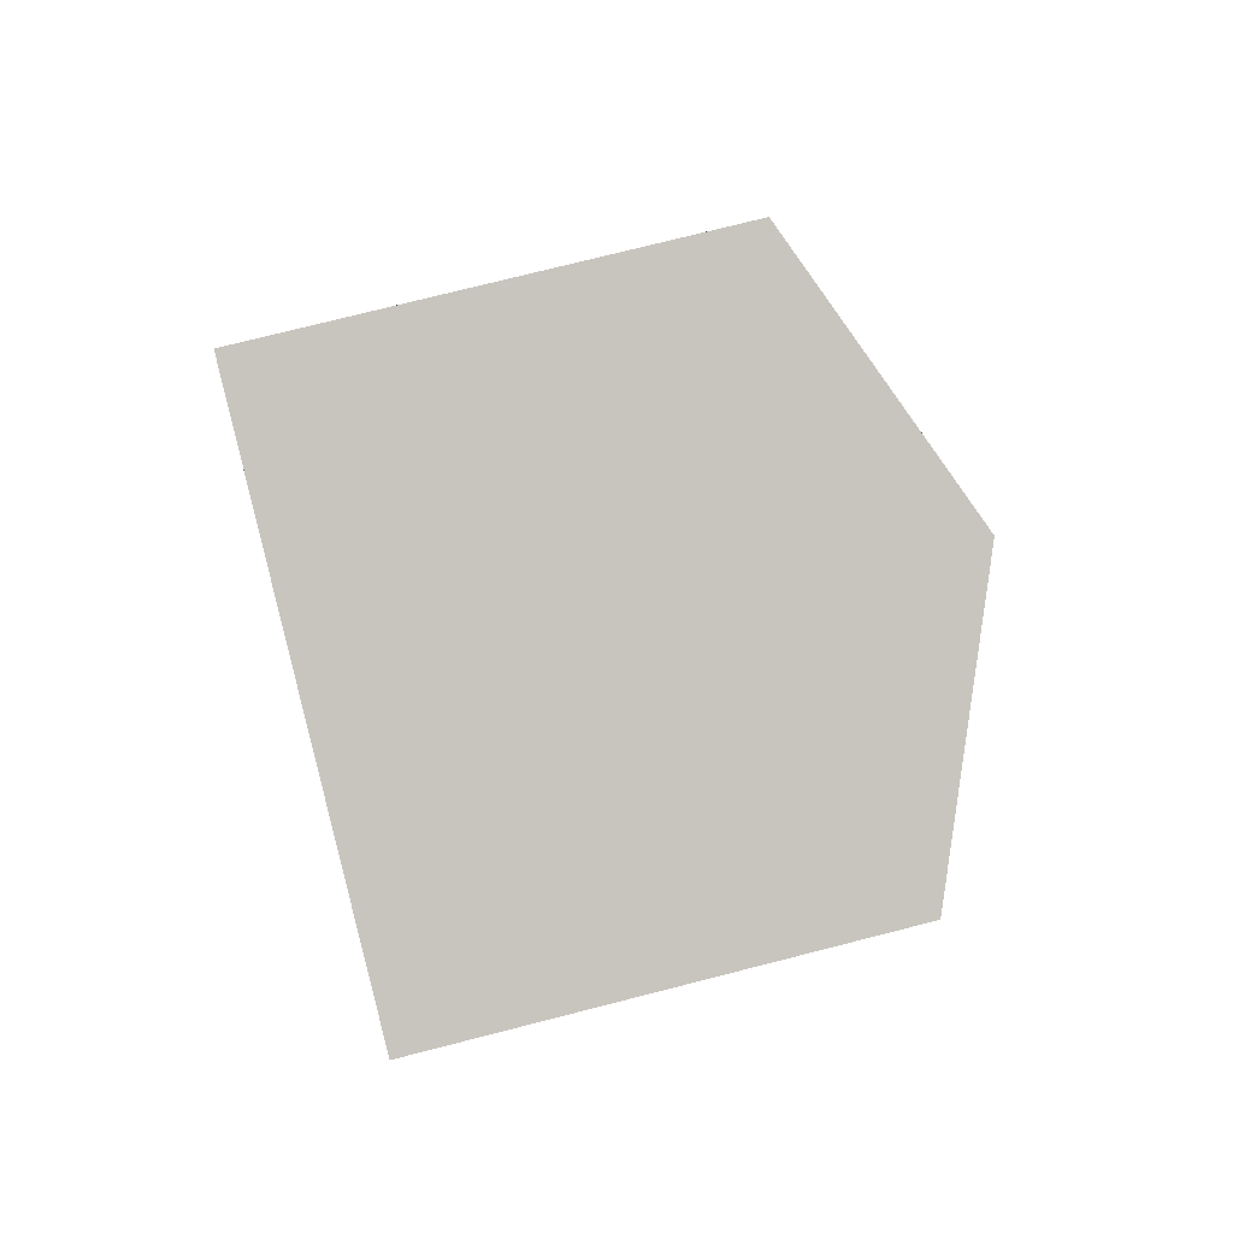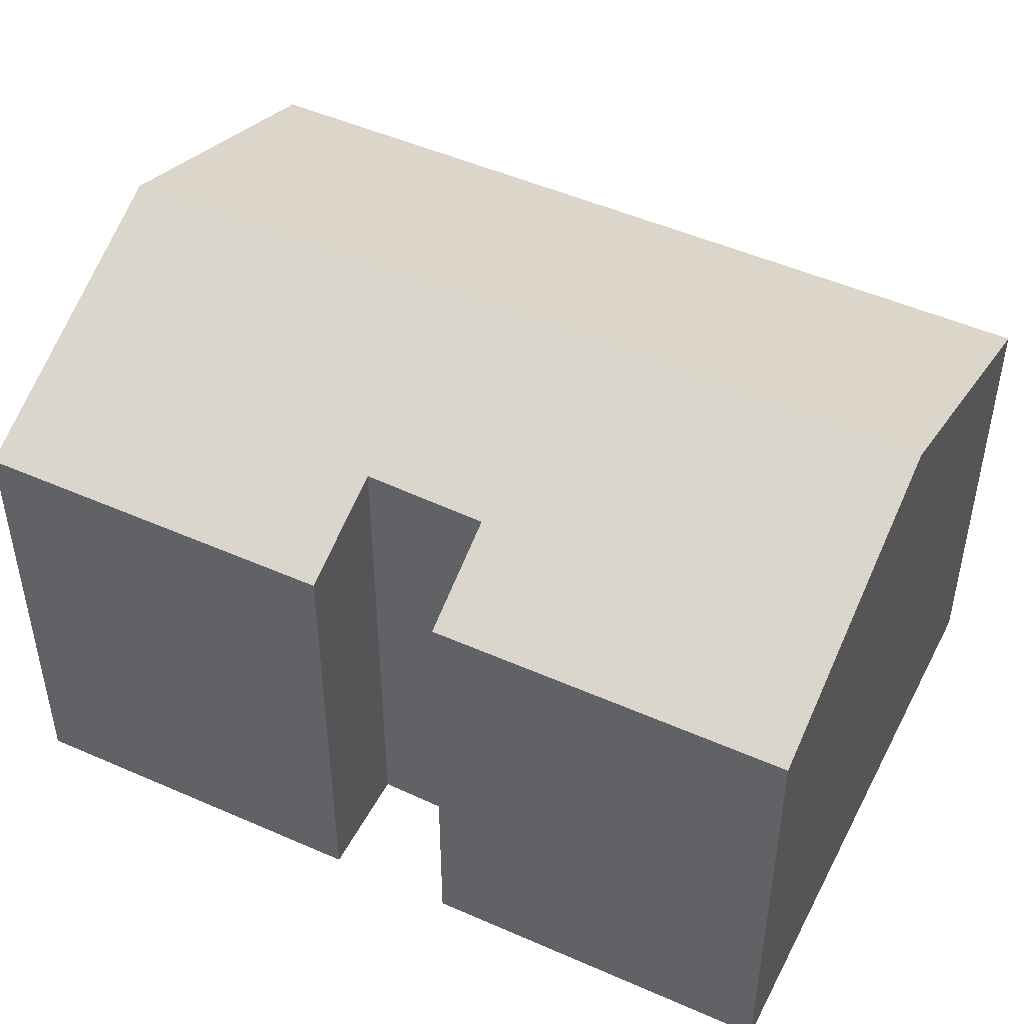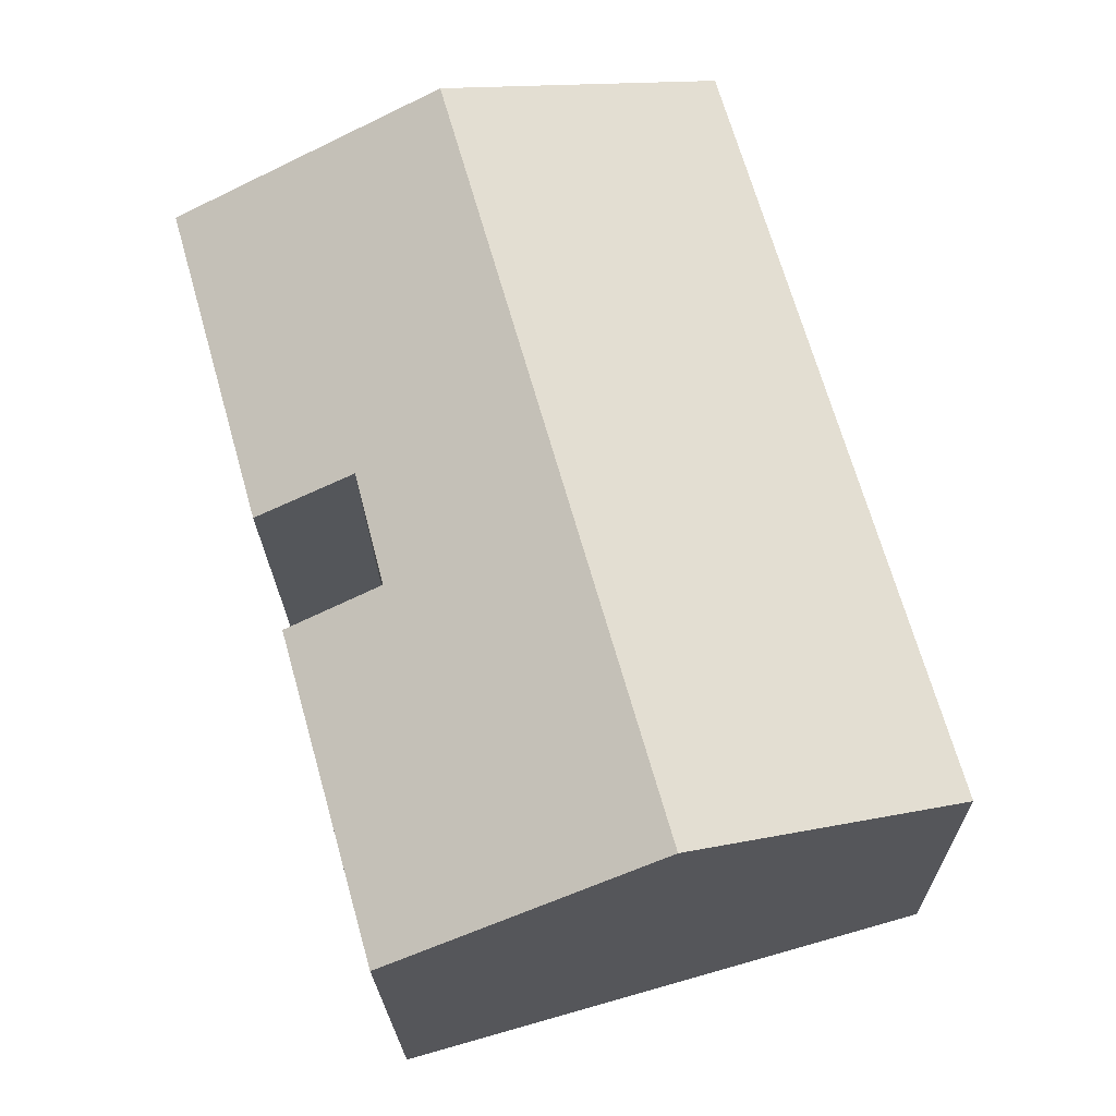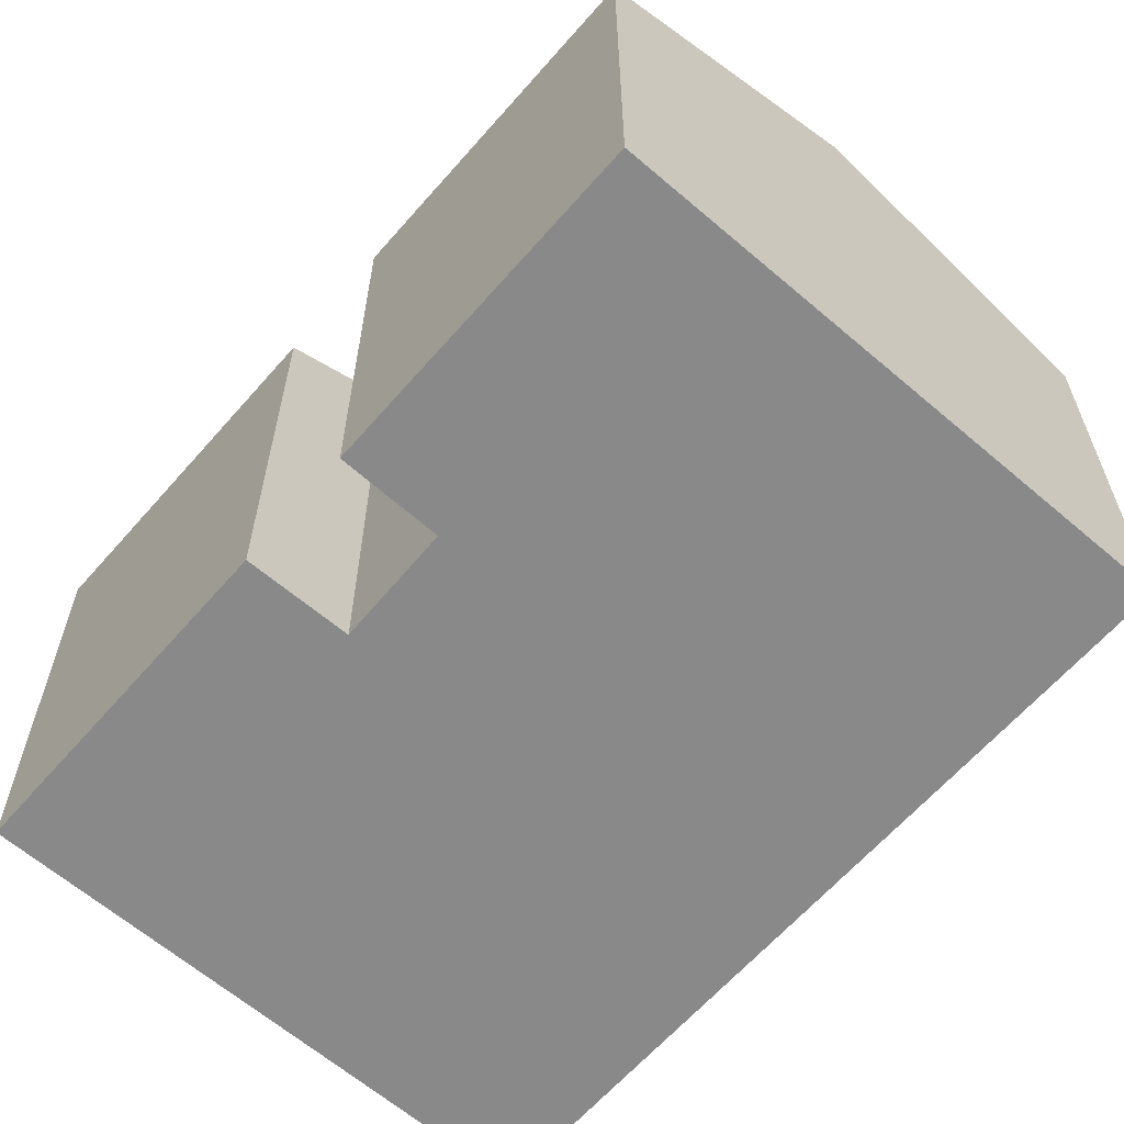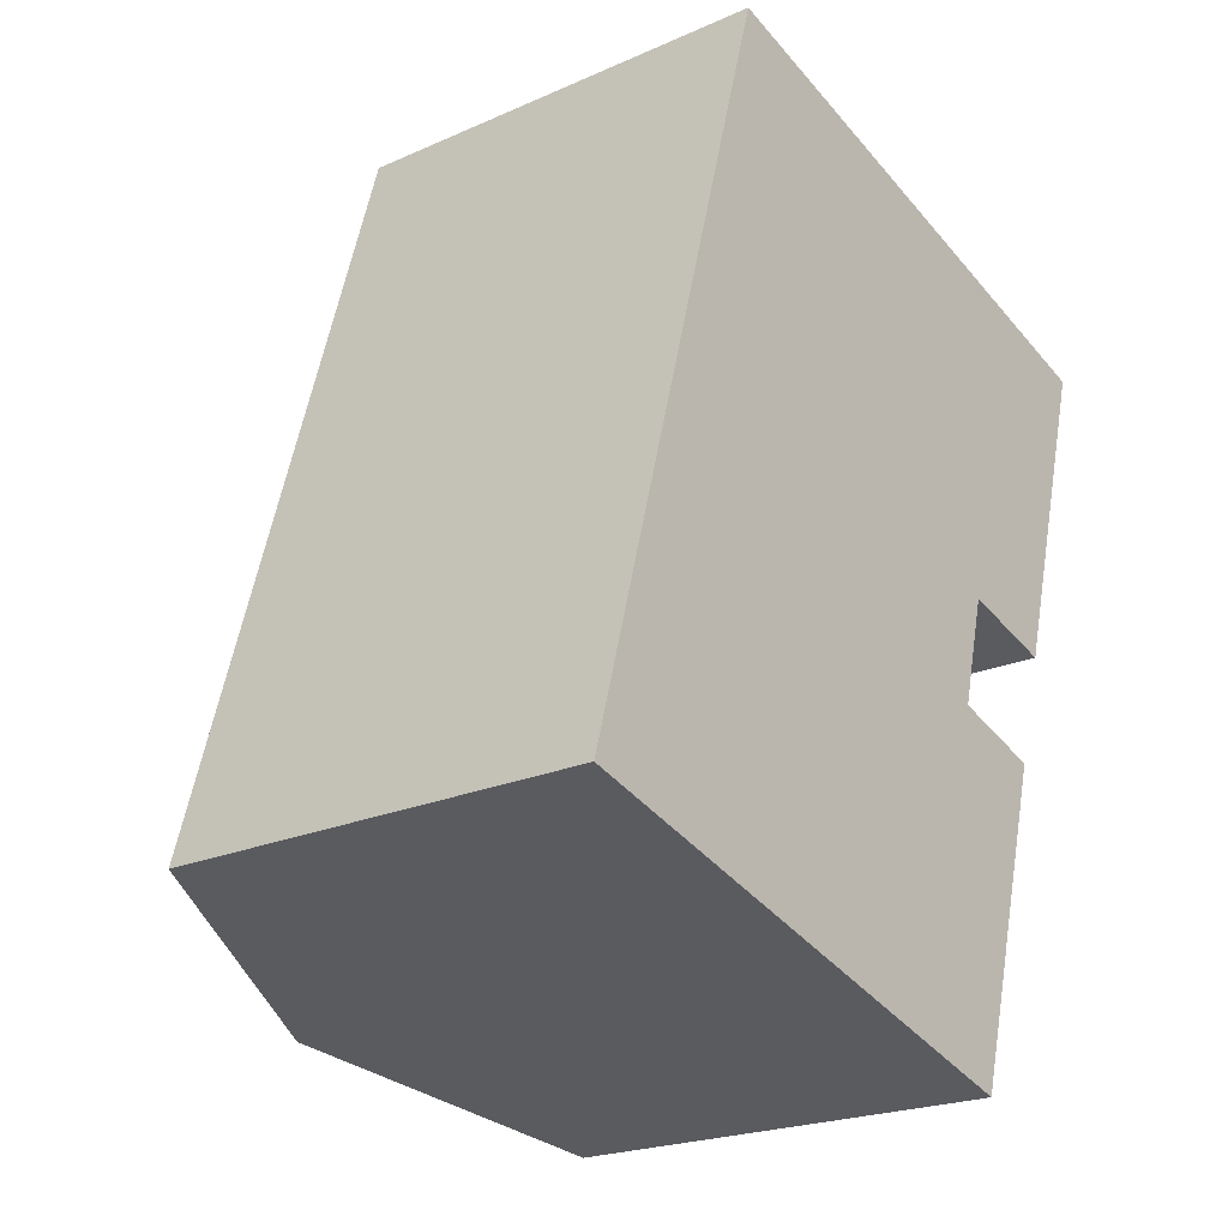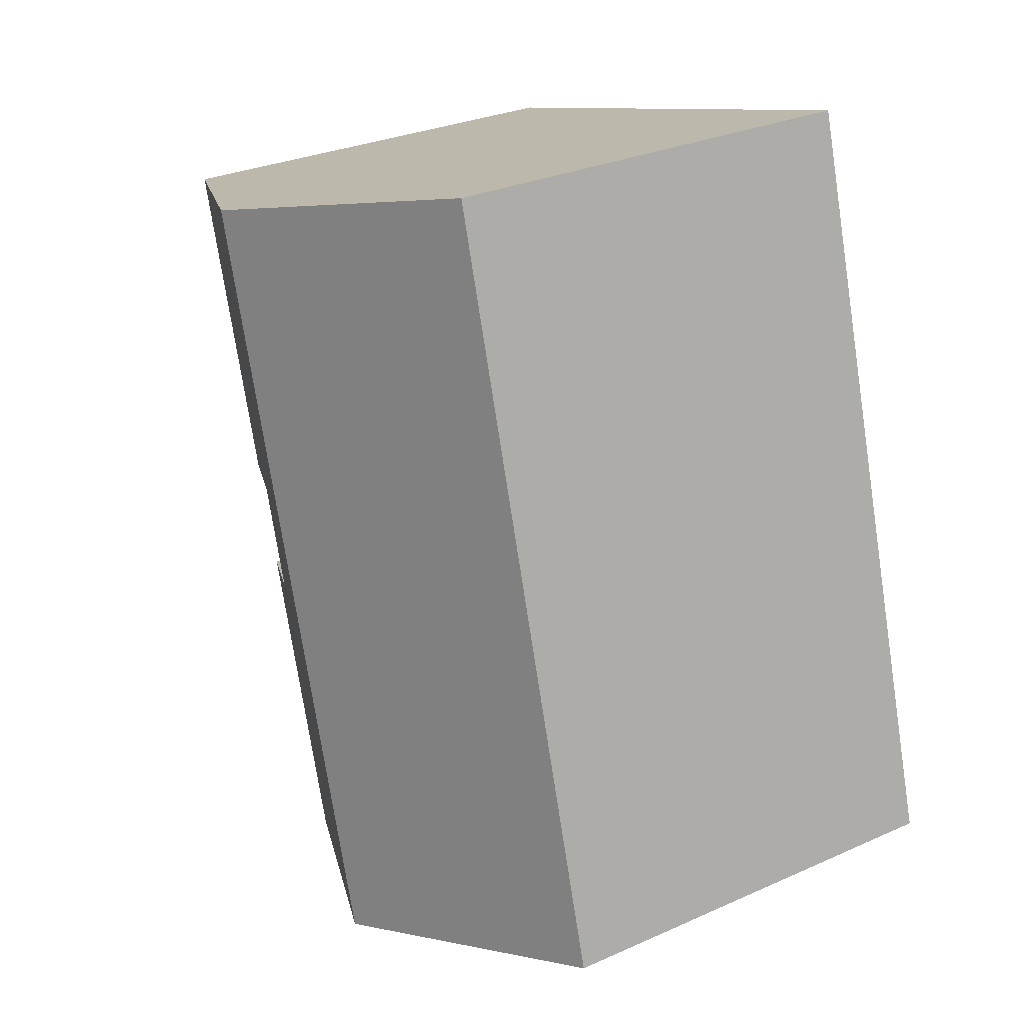
<metadata>
{"format":"obj","ext":"obj","renderer":"f3d","projection":"perspective","resolution":1024,"background":"white","views":[{"elev":74.9,"azim":75.7,"up":"+Z"},{"elev":49.2,"azim":131.9,"up":"+Y"},{"elev":-21.4,"azim":-179.0,"up":"+Z"},{"elev":-63.2,"azim":154.8,"up":"+Y"},{"elev":-21.9,"azim":-52.1,"up":"+Z"},{"elev":29.1,"azim":-123.5,"up":"+Z"}]}
</metadata>
<code>
v  6.142 12.52 -1.736
v  4.893 9.958 17.18
v  11.03 12.52 15.44
v  0 9.958 6.098e-16
v  12.27 9.963 -3.468
v  14.16 10.04 3.856
v  14.33 9.969 3.807
v  12.14 10.88 4.466
v  15.06 9.968 6.37
v  16.97 10.04 13.76
v  17.14 9.972 13.71
v  14.89 10.04 6.417
v  12.8 10.91 6.991
v  12.1 10.03 -3.42
v  14.33 -2.331e-16 3.807
v  12.27 2.124e-16 -3.468
v  17.14 -8.396e-16 13.71
v  15.06 -3.9e-16 6.37
v  12.8 -4.281e-16 6.991
v  12.14 -2.735e-16 4.466
v  12.1 2.094e-16 -3.42
v  0 0 0
v  6.142 1.063e-16 -1.736
v  14.89 -3.929e-16 6.417
v  4.893 -1.052e-15 17.18
v  11.03 -9.454e-16 15.44
v  16.97 -8.425e-16 13.76
v  14.16 -2.361e-16 3.856
g defaultobject
f 1 2 3
f 2 1 4
f 5 6 7
f 6 5 8
f 9 10 11
f 10 9 3
f 3 9 12
f 3 12 13
f 3 13 1
f 1 13 8
f 1 8 14
f 14 8 5
f 15 5 7
f 5 15 16
f 17 9 11
f 9 17 18
f 19 8 13
f 8 19 20
f 16 14 5
f 14 16 1
f 1 16 4
f 4 16 21
f 4 21 22
f 22 21 23
f 12 19 13
f 19 12 9
f 19 9 18
f 19 18 24
f 22 2 4
f 2 22 25
f 25 3 2
f 3 25 10
f 10 25 26
f 10 26 11
f 11 26 17
f 17 26 27
f 20 6 8
f 6 20 7
f 7 20 15
f 15 20 28
f 15 21 16
f 17 27 18
f 26 18 27
f 25 18 26
f 24 18 25
f 19 24 25
f 22 19 25
f 20 19 22
f 28 20 22
f 15 28 22
f 21 15 22
f 23 21 22

</code>
